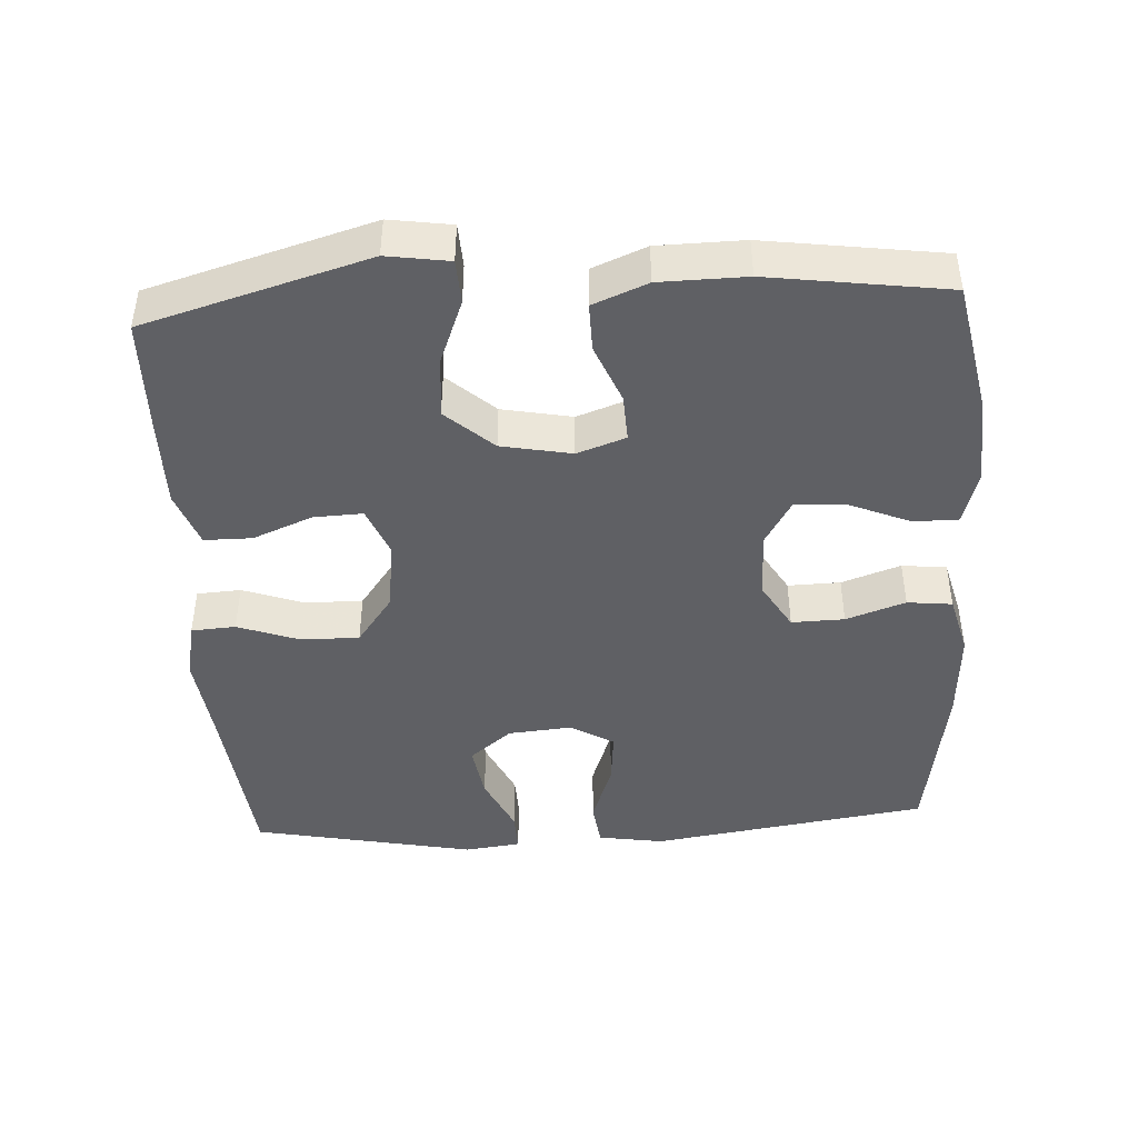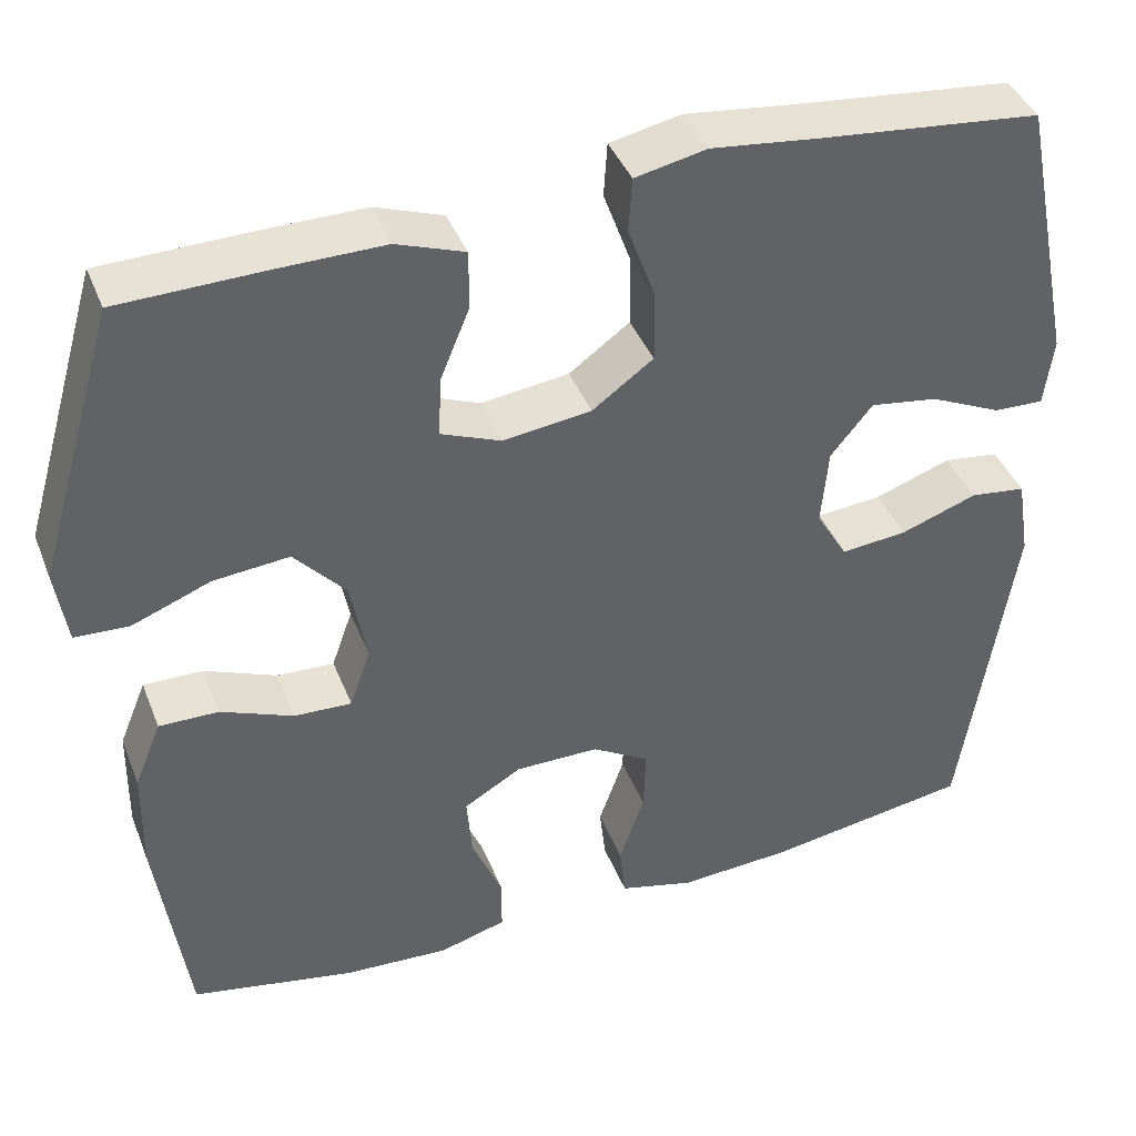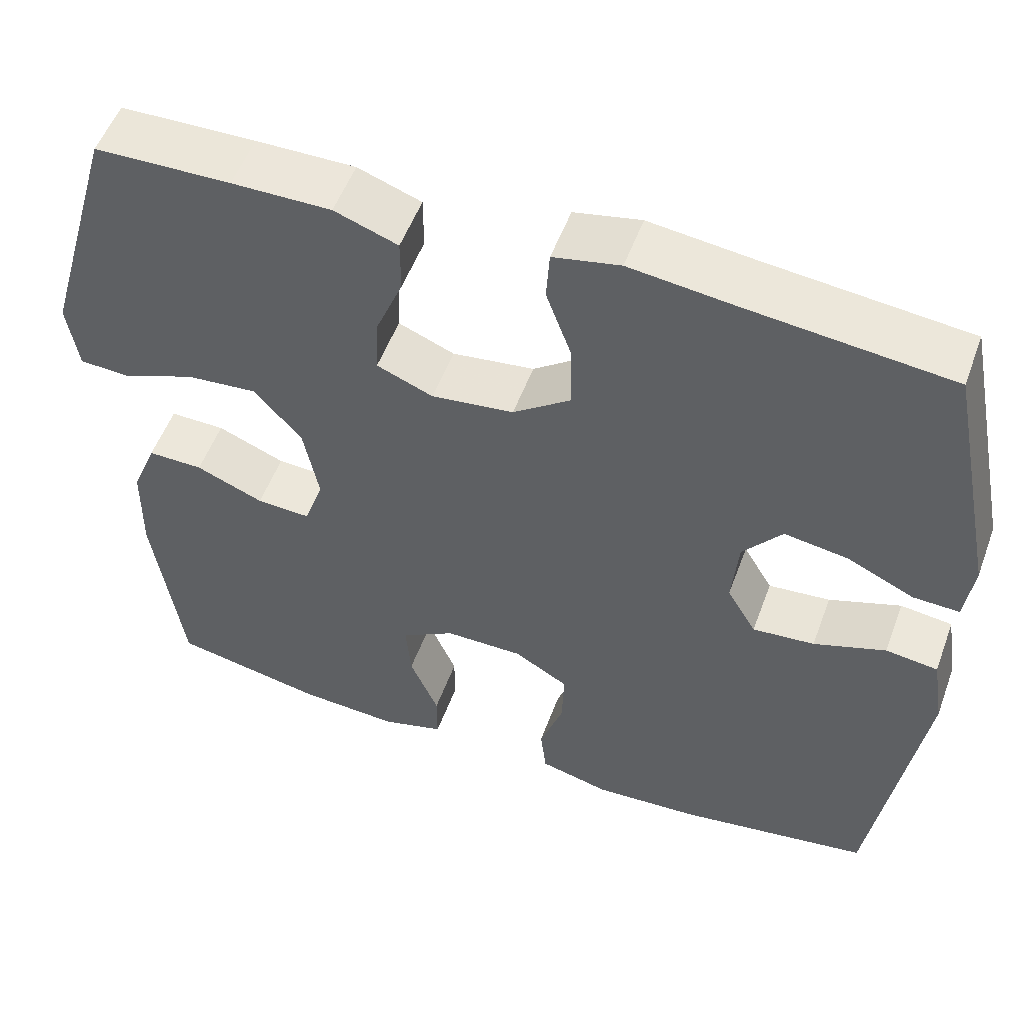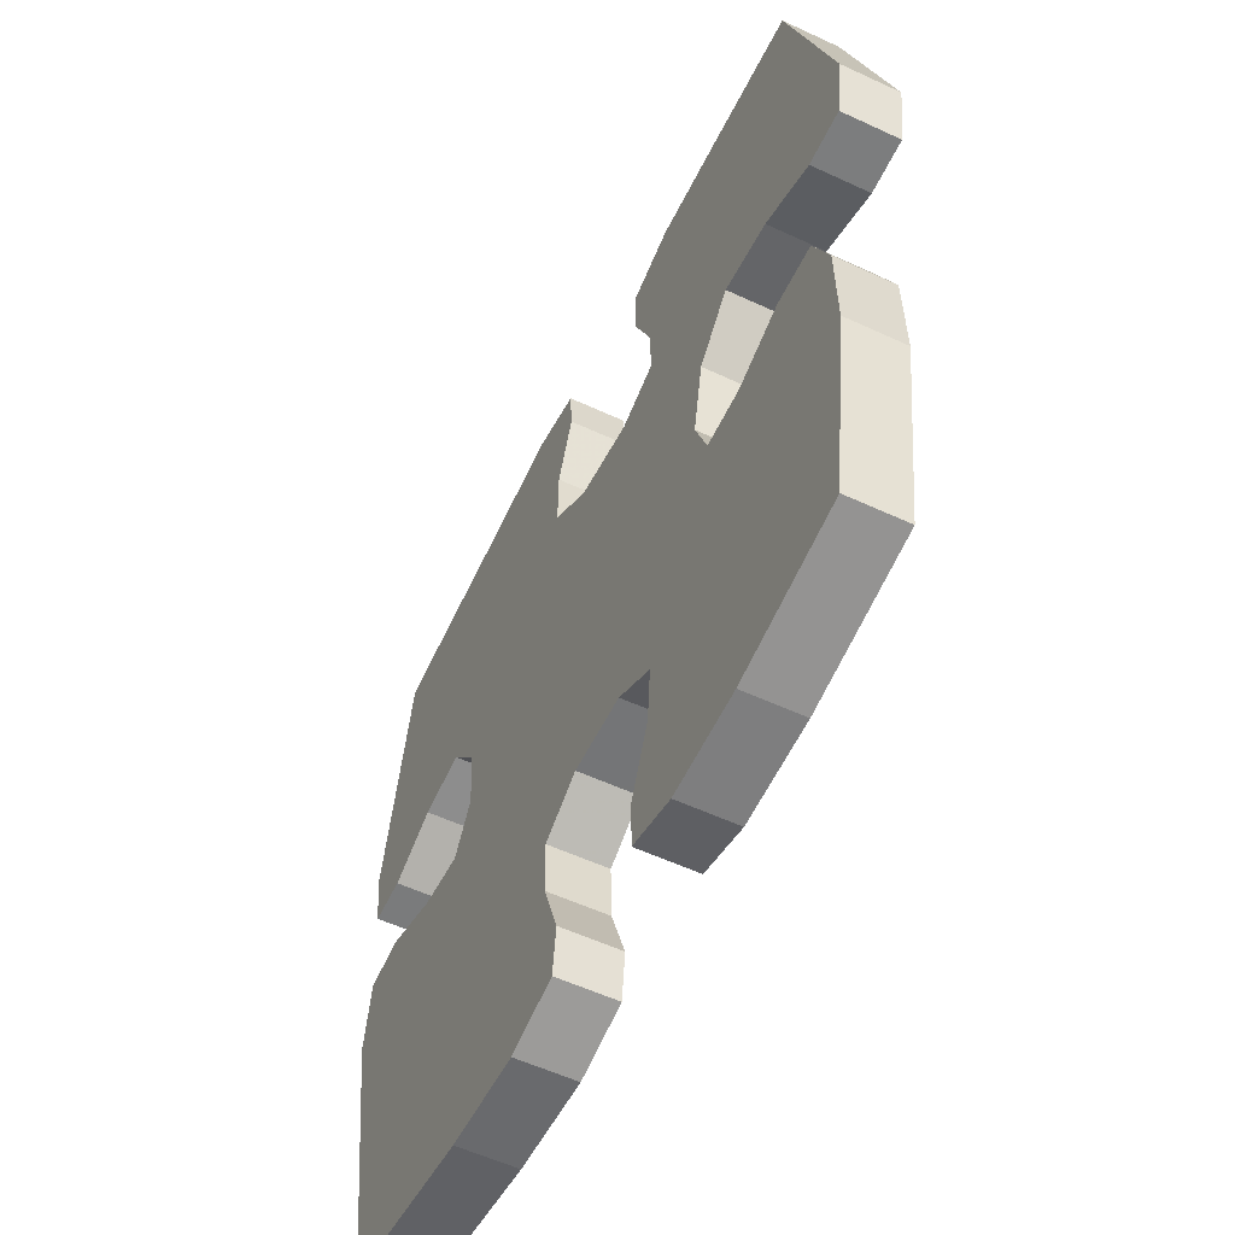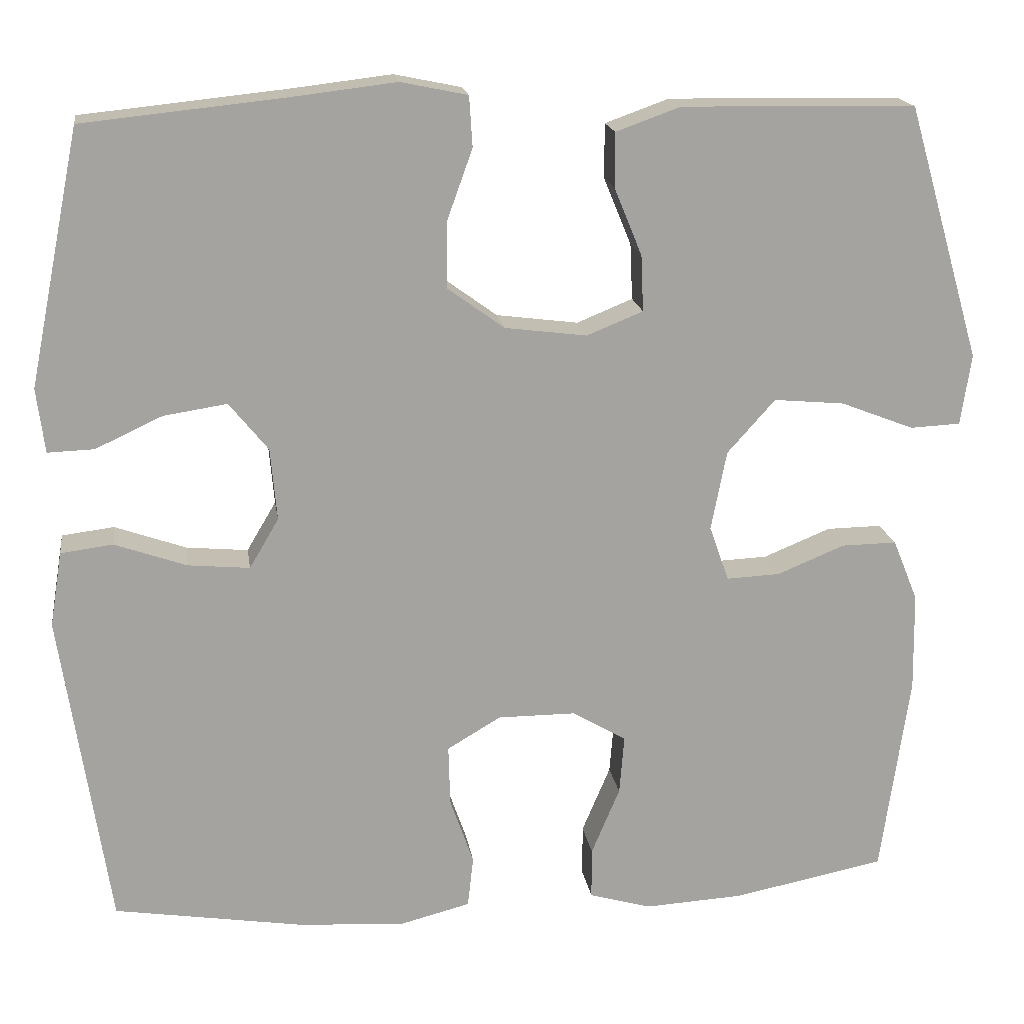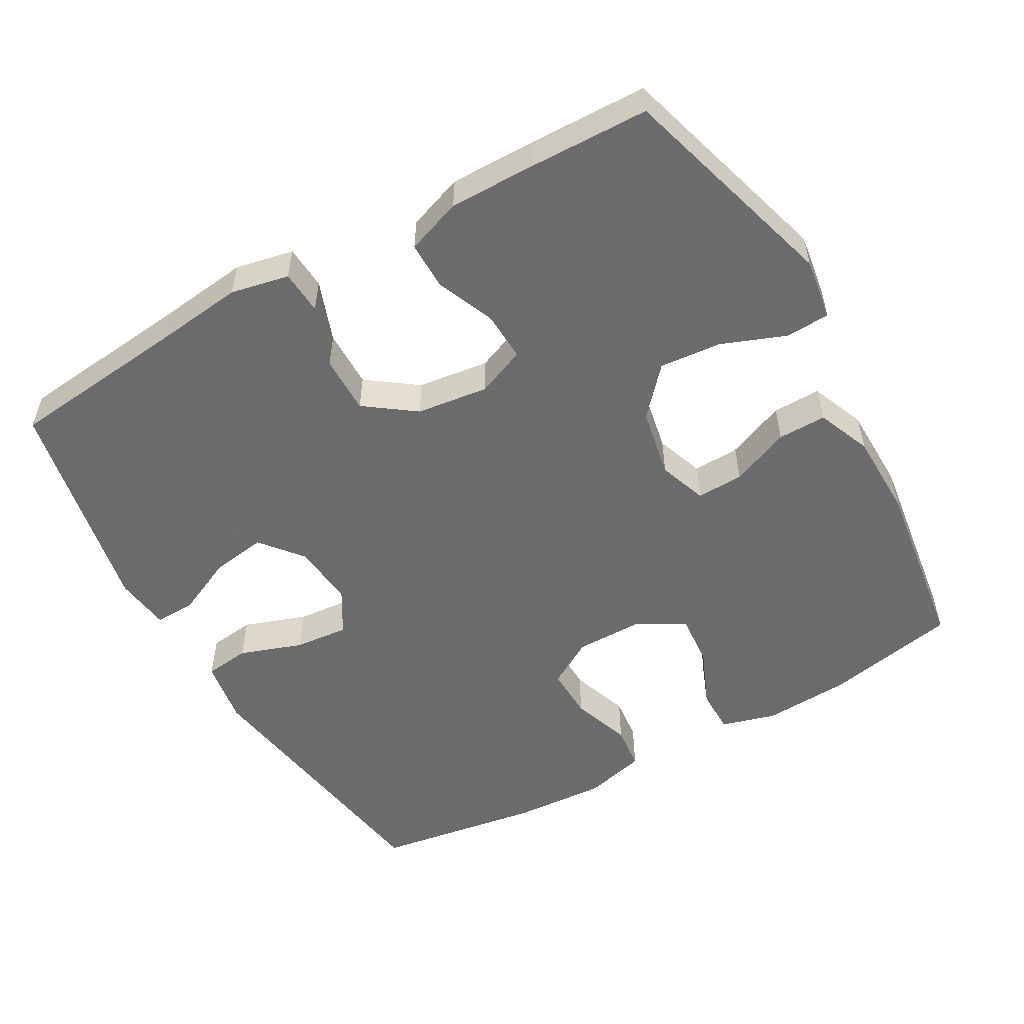
<metadata>
{"format":"obj","ext":"obj","renderer":"f3d","projection":"perspective","resolution":1024,"background":"white","views":[{"elev":-44.0,"azim":93.3,"up":"+Y"},{"elev":40.8,"azim":159.6,"up":"+Z"},{"elev":53.3,"azim":-159.9,"up":"+Z"},{"elev":-56.4,"azim":64.1,"up":"+Z"},{"elev":17.5,"azim":-8.3,"up":"+Z"},{"elev":-53.5,"azim":29.6,"up":"+Y"}]}
</metadata>
<code>
v -0.5 0.07 0.5
v -0.25 0.07 0.526
v -0.124 0.07 0.541
v -0.042 0.07 0.524
v -0.038 0.07 0.462
v -0.069 0.07 0.376
v -0.07 0.07 0.294
v 0 0.07 0.243
v 0.101 0.07 0.23
v 0.17 0.07 0.258
v 0.167 0.07 0.327
v 0.133 0.07 0.41
v 0.133 0.07 0.477
v 0.211 0.07 0.505
v 0.333 0.07 0.504
v 0.5 0.07 0.5
v 0.591 0.07 0.187
v 0.578 0.07 0.1
v 0.516 0.07 0.097
v 0.426 0.07 0.132
v 0.339 0.07 0.14
v 0.28 0.07 0.074
v 0.261 0.07 -0.024
v 0.285 0.07 -0.092
v 0.351 0.07 -0.089
v 0.434 0.07 -0.055
v 0.502 0.07 -0.054
v 0.533 0.07 -0.13
v 0.535 0.07 -0.251
v 0.5 0.07 -0.5
v 0.313 0.07 -0.537
v 0.191 0.07 -0.544
v 0.114 0.07 -0.522
v 0.114 0.07 -0.459
v 0.149 0.07 -0.376
v 0.155 0.07 -0.303
v 0.089 0.07 -0.264
v -0.007 0.07 -0.264
v -0.073 0.07 -0.303
v -0.071 0.07 -0.377
v -0.042 0.07 -0.46
v -0.049 0.07 -0.523
v -0.135 0.07 -0.545
v -0.265 0.07 -0.537
v -0.5 0.07 -0.5
v -0.559 0.07 -0.11
v -0.544 0.07 -0.018
v -0.48 0.07 -0.01
v -0.392 0.07 -0.041
v -0.316 0.07 -0.048
v -0.28 0.07 0.013
v -0.288 0.07 0.102
v -0.336 0.07 0.161
v -0.414 0.07 0.149
v -0.496 0.07 0.111
v -0.553 0.07 0.109
v -0.563 0.07 0.188
v -0.5 0 0.5
v -0.25 0 0.526
v -0.124 0 0.541
v -0.042 0 0.524
v -0.038 0 0.462
v -0.069 0 0.376
v -0.07 0 0.294
v 0 0 0.243
v 0.101 0 0.23
v 0.17 0 0.258
v 0.167 0 0.327
v 0.133 0 0.41
v 0.133 0 0.477
v 0.211 0 0.505
v 0.333 0 0.504
v 0.5 0 0.5
v 0.591 0 0.187
v 0.578 0 0.1
v 0.516 0 0.097
v 0.426 0 0.132
v 0.339 0 0.14
v 0.28 0 0.074
v 0.261 0 -0.024
v 0.285 0 -0.092
v 0.351 0 -0.089
v 0.434 0 -0.055
v 0.502 0 -0.054
v 0.533 0 -0.13
v 0.535 0 -0.251
v 0.5 0 -0.5
v 0.313 0 -0.537
v 0.191 0 -0.544
v 0.114 0 -0.522
v 0.114 0 -0.459
v 0.149 0 -0.376
v 0.155 0 -0.303
v 0.089 0 -0.264
v -0.007 0 -0.264
v -0.073 0 -0.303
v -0.071 0 -0.377
v -0.042 0 -0.46
v -0.049 0 -0.523
v -0.135 0 -0.545
v -0.265 0 -0.537
v -0.5 0 -0.5
v -0.559 0 -0.11
v -0.544 0 -0.018
v -0.48 0 -0.01
v -0.392 0 -0.041
v -0.316 0 -0.048
v -0.28 0 0.013
v -0.288 0 0.102
v -0.336 0 0.161
v -0.414 0 0.149
v -0.496 0 0.111
v -0.553 0 0.109
v -0.563 0 0.188
f 54 55 56 57
f 53 54 57 1
f 52 53 1 2
f 51 52 2 3
f 46 47 48 49
f 46 49 50
f 45 46 50
f 44 45 50 51
f 40 41 42 43
f 39 40 43 44
f 32 33 34 35
f 32 35 36
f 31 32 36
f 30 31 36
f 29 30 36 37
f 25 26 27 28
f 24 25 28 29
f 17 18 19 20
f 17 20 21
f 16 17 21
f 15 16 21 22
f 11 12 13 14
f 10 11 14 15
f 3 4 5 6
f 3 6 7
f 39 44 51 3
f 24 29 37 38
f 23 24 38
f 10 15 22 23
f 9 10 23 38
f 8 9 38 39
f 39 3 7
f 7 8 39
f 114 113 112 111
f 58 114 111 110
f 59 58 110 109
f 60 59 109 108
f 106 105 104 103
f 107 106 103
f 107 103 102
f 108 107 102 101
f 100 99 98 97
f 101 100 97 96
f 92 91 90 89
f 93 92 89
f 93 89 88
f 93 88 87
f 94 93 87 86
f 85 84 83 82
f 86 85 82 81
f 77 76 75 74
f 78 77 74
f 78 74 73
f 79 78 73 72
f 71 70 69 68
f 72 71 68 67
f 63 62 61 60
f 64 63 60
f 60 108 101 96
f 95 94 86 81
f 95 81 80
f 80 79 72 67
f 95 80 67 66
f 96 95 66 65
f 64 60 96
f 96 65 64
f 1 58 59 2
f 2 59 60 3
f 3 60 61 4
f 4 61 62 5
f 5 62 63 6
f 6 63 64 7
f 7 64 65 8
f 8 65 66 9
f 9 66 67 10
f 10 67 68 11
f 11 68 69 12
f 12 69 70 13
f 13 70 71 14
f 14 71 72 15
f 15 72 73 16
f 16 73 74 17
f 17 74 75 18
f 18 75 76 19
f 19 76 77 20
f 20 77 78 21
f 21 78 79 22
f 22 79 80 23
f 23 80 81 24
f 24 81 82 25
f 25 82 83 26
f 26 83 84 27
f 27 84 85 28
f 28 85 86 29
f 29 86 87 30
f 30 87 88 31
f 31 88 89 32
f 32 89 90 33
f 33 90 91 34
f 34 91 92 35
f 35 92 93 36
f 36 93 94 37
f 37 94 95 38
f 38 95 96 39
f 39 96 97 40
f 40 97 98 41
f 41 98 99 42
f 42 99 100 43
f 43 100 101 44
f 44 101 102 45
f 45 102 103 46
f 46 103 104 47
f 47 104 105 48
f 48 105 106 49
f 49 106 107 50
f 50 107 108 51
f 51 108 109 52
f 52 109 110 53
f 53 110 111 54
f 54 111 112 55
f 55 112 113 56
f 56 113 114 57
f 57 114 58 1

</code>
